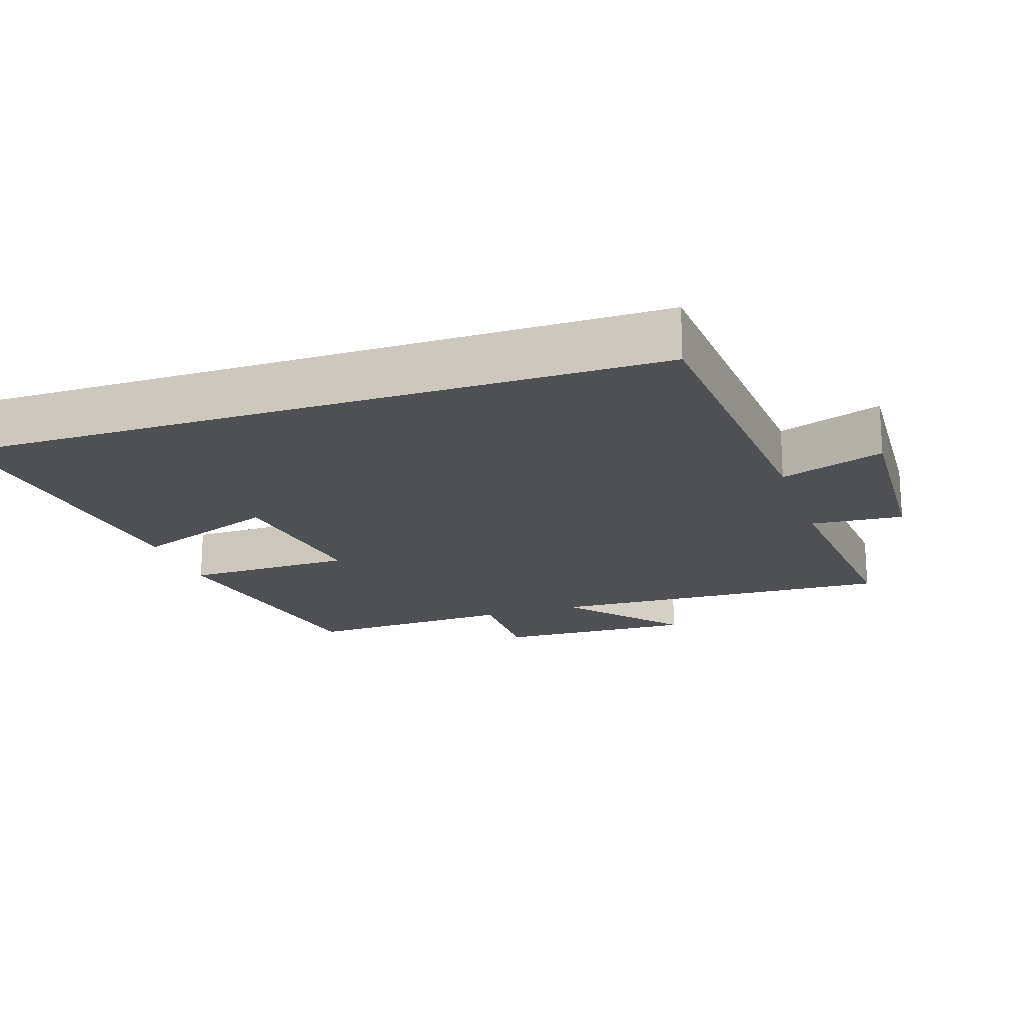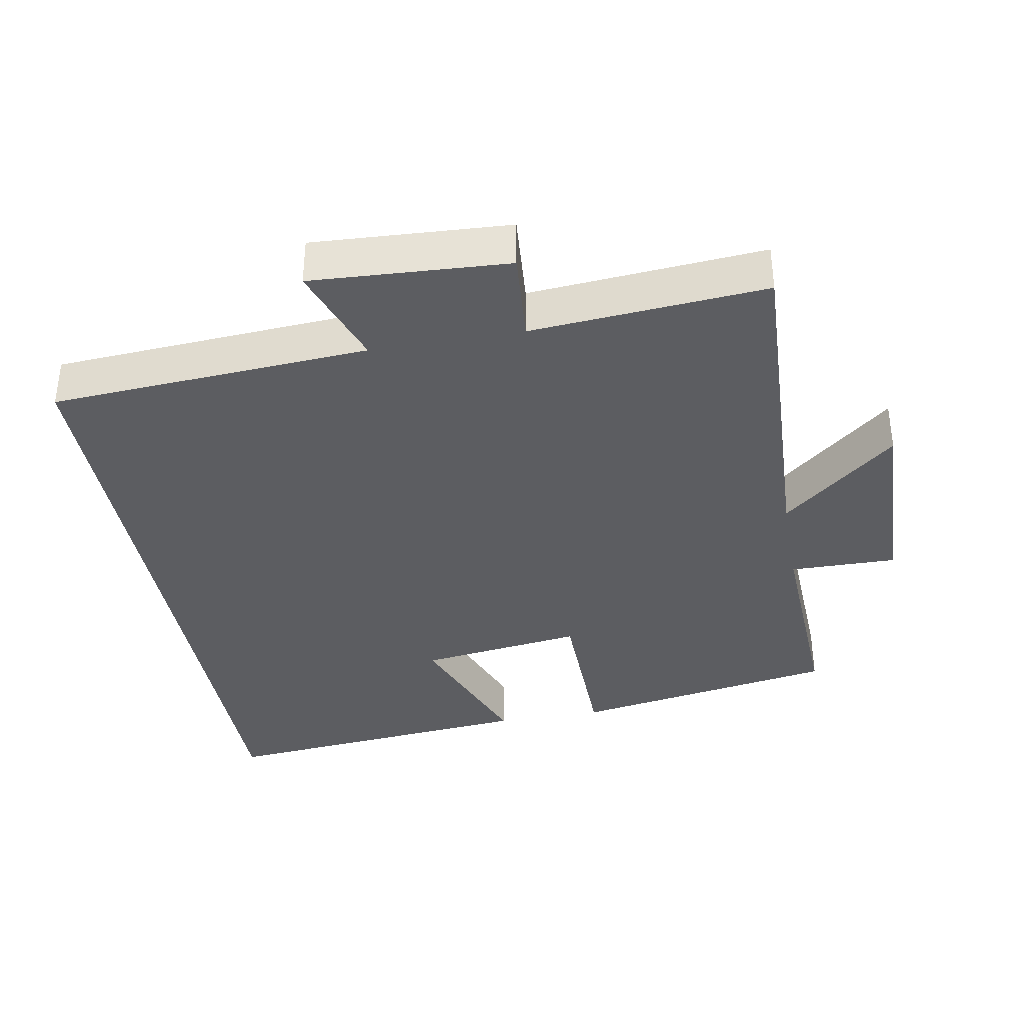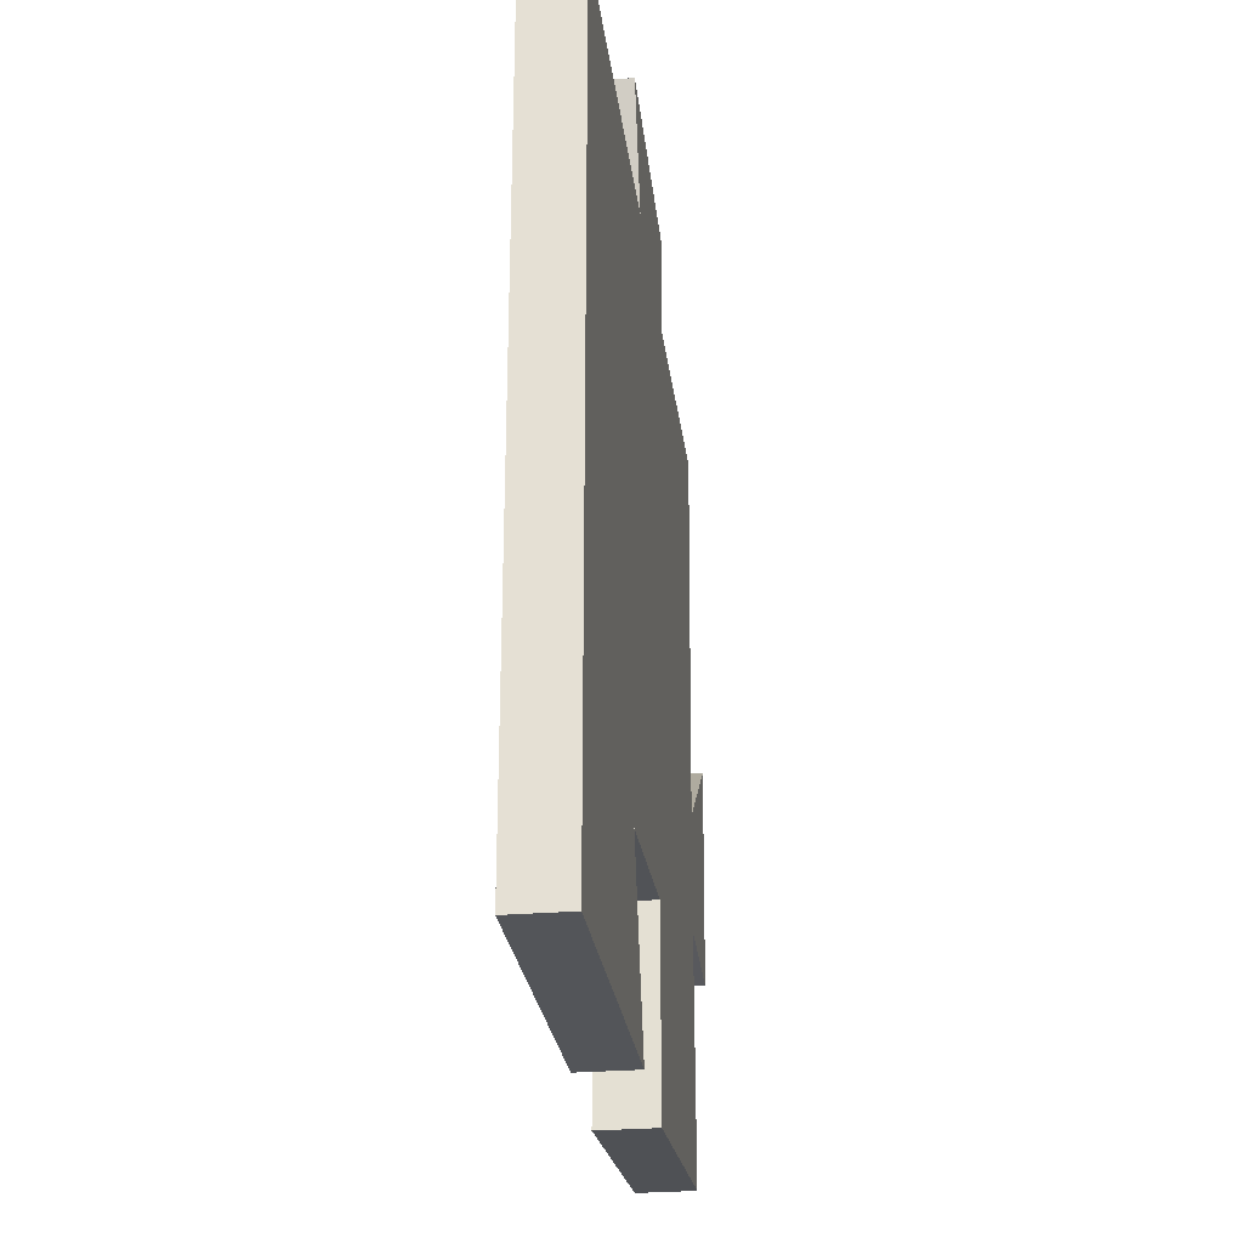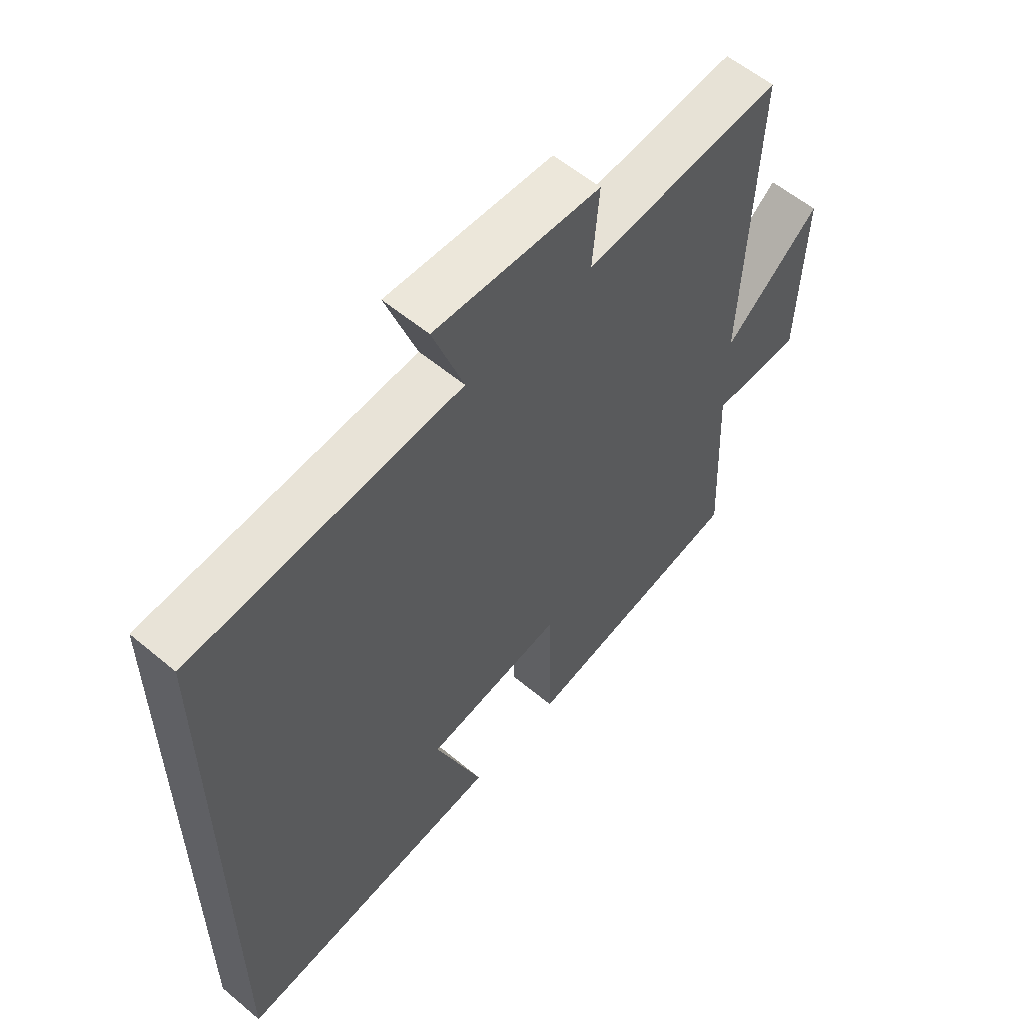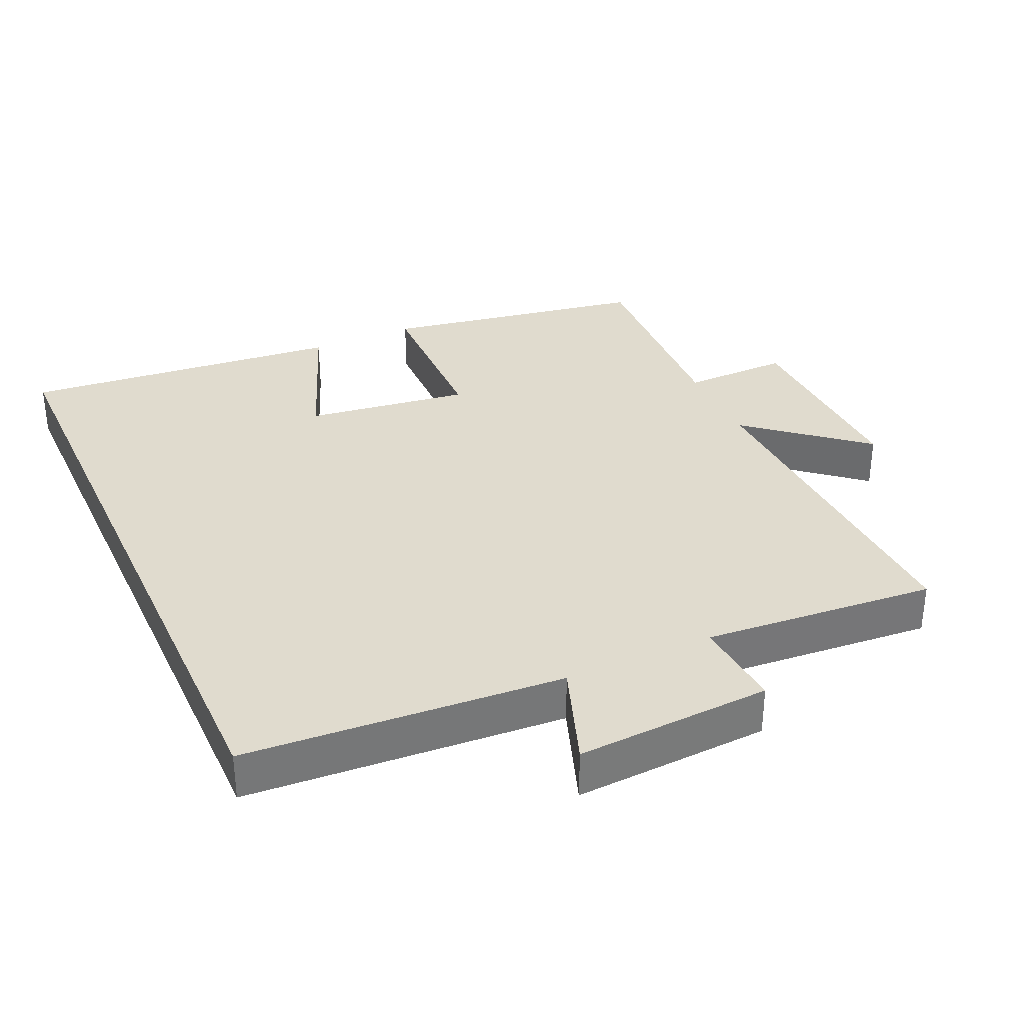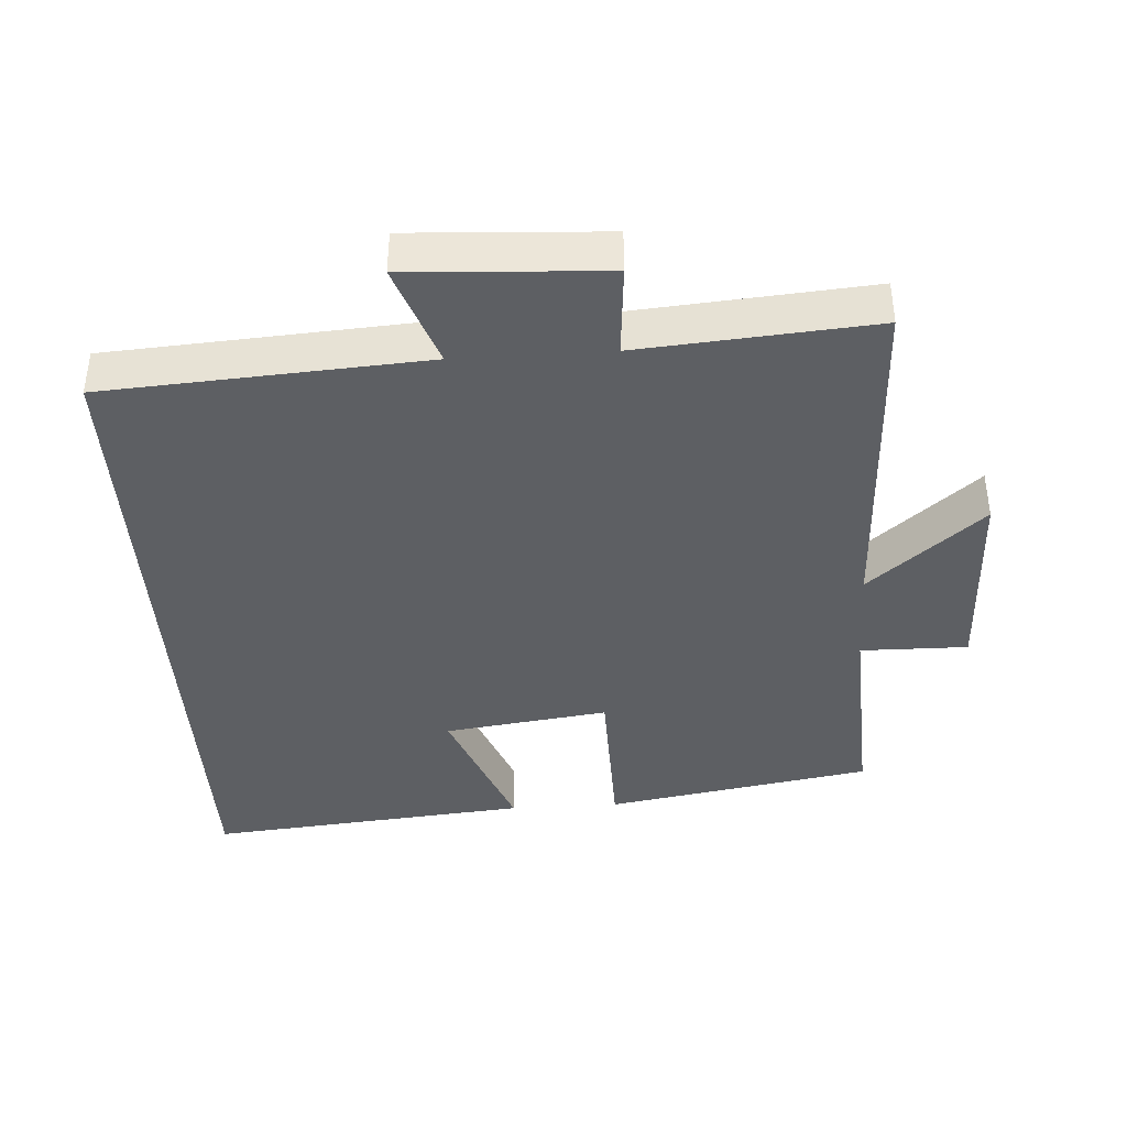
<metadata>
{"format":"obj","ext":"obj","renderer":"f3d","projection":"perspective","resolution":1024,"background":"white","views":[{"elev":-18.8,"azim":-71.4,"up":"+Y"},{"elev":-36.7,"azim":10.2,"up":"+Y"},{"elev":-29.5,"azim":-83.4,"up":"+Z"},{"elev":57.7,"azim":-49.1,"up":"+Z"},{"elev":33.7,"azim":-24.3,"up":"+Y"},{"elev":-40.0,"azim":3.7,"up":"+Y"}]}
</metadata>
<code>
v 0.514 0.07 -0.434
v 0.128 0.07 -0.5
v 0.124 0.07 -0.255
v -0.114 0.07 -0.287
v -0.032 0.07 -0.5
v -0.5 0.07 -0.544
v -0.5 0.07 0.47
v -0.038 0.07 0.5
v -0.091 0.07 0.65
v 0.193 0.07 0.634
v 0.182 0.07 0.5
v 0.521 0.07 0.527
v 0.5 0.07 0.022
v 0.665 0.07 0.16
v 0.655 0.07 -0.13
v 0.5 0.07 -0.128
v 0.514 0 -0.434
v 0.128 0 -0.5
v 0.124 0 -0.255
v -0.114 0 -0.287
v -0.032 0 -0.5
v -0.5 0 -0.544
v -0.5 0 0.47
v -0.038 0 0.5
v -0.091 0 0.65
v 0.193 0 0.634
v 0.182 0 0.5
v 0.521 0 0.527
v 0.5 0 0.022
v 0.665 0 0.16
v 0.655 0 -0.13
v 0.5 0 -0.128
f 13 14 15 16
f 11 12 13
f 11 13 16
f 8 9 10 11
f 4 5 6 7
f 3 4 7 8
f 16 1 2 3
f 3 8 11 16
f 32 31 30 29
f 29 28 27
f 32 29 27
f 27 26 25 24
f 23 22 21 20
f 24 23 20 19
f 19 18 17 32
f 32 27 24 19
f 1 17 18 2
f 2 18 19 3
f 3 19 20 4
f 4 20 21 5
f 5 21 22 6
f 6 22 23 7
f 7 23 24 8
f 8 24 25 9
f 9 25 26 10
f 10 26 27 11
f 11 27 28 12
f 12 28 29 13
f 13 29 30 14
f 14 30 31 15
f 15 31 32 16
f 16 32 17 1

</code>
